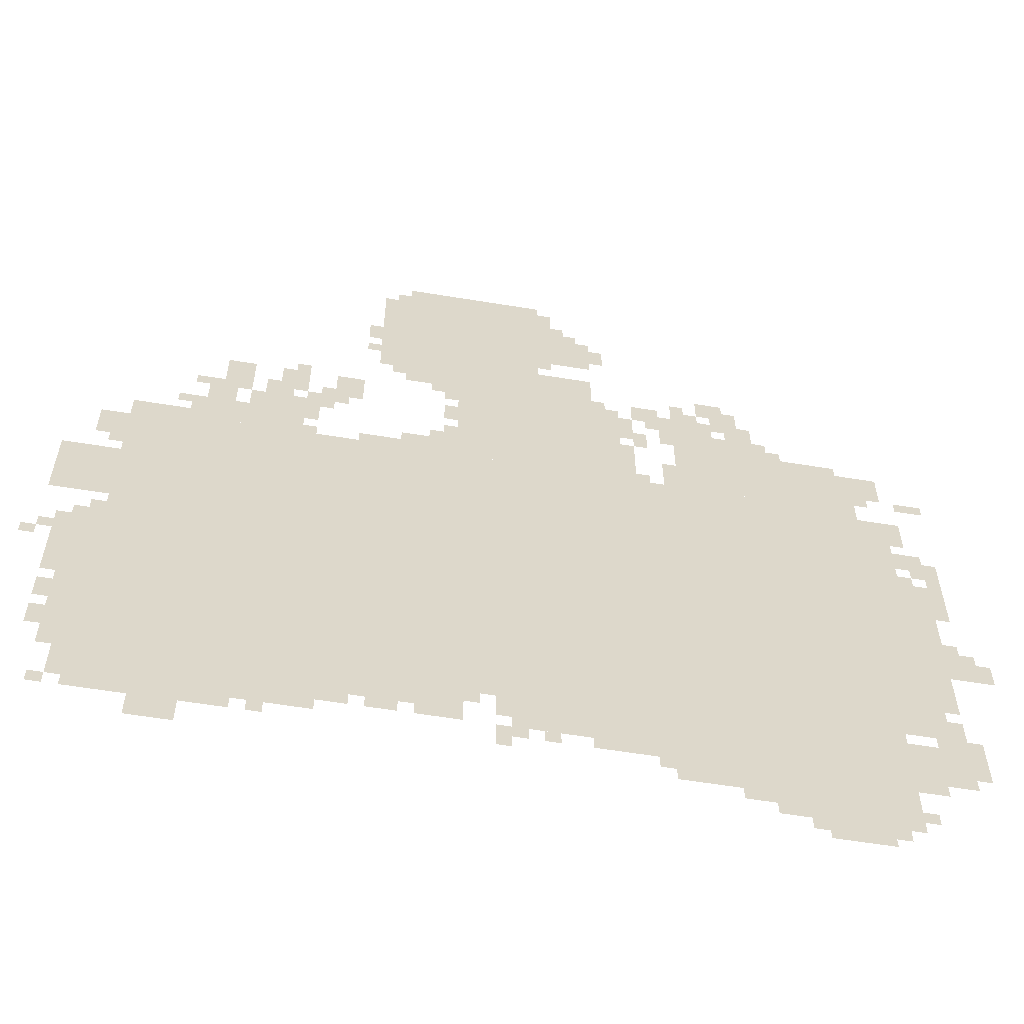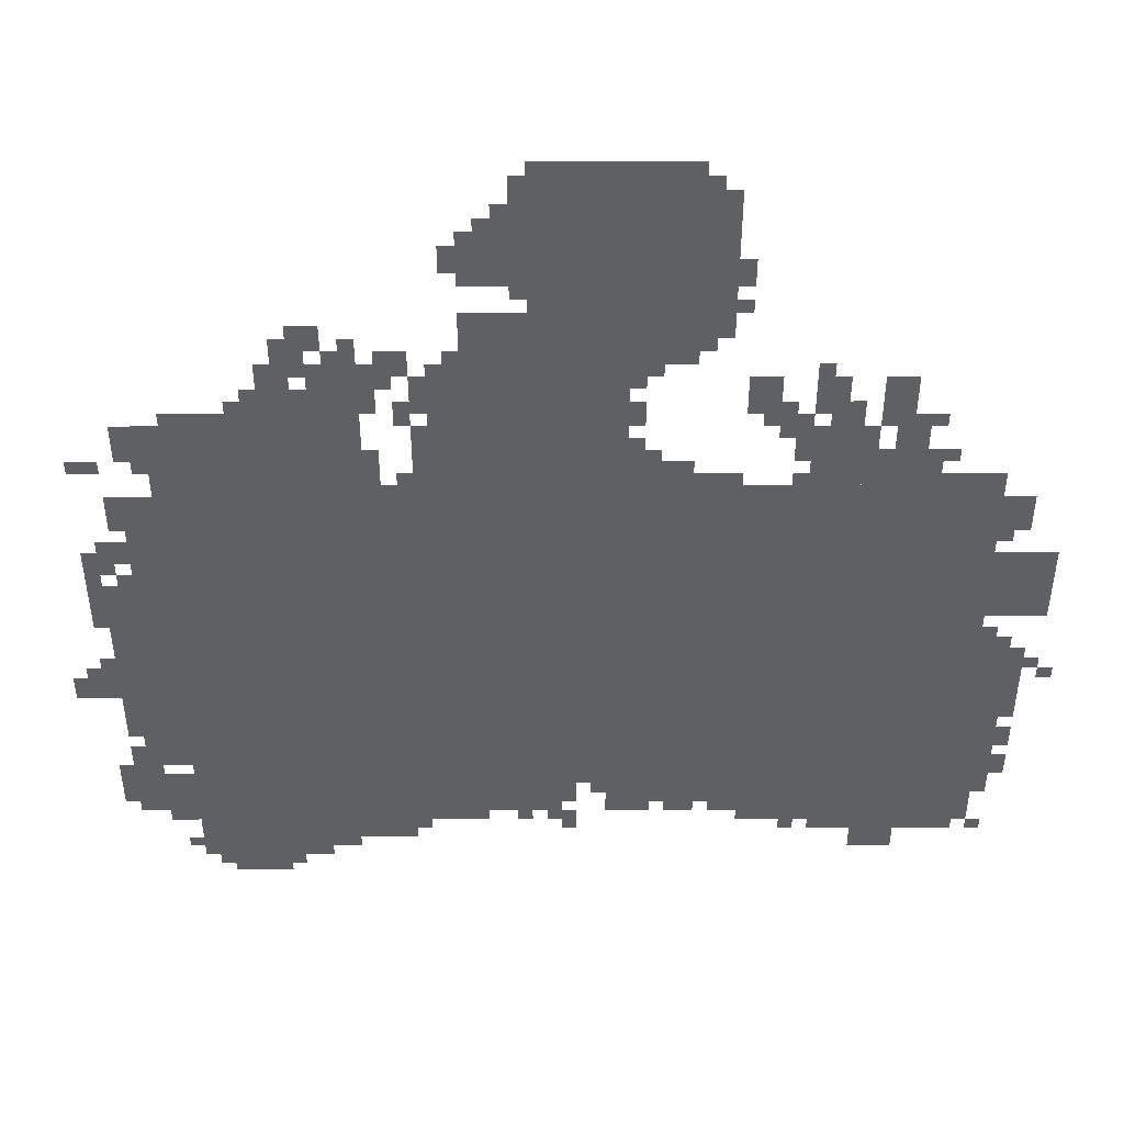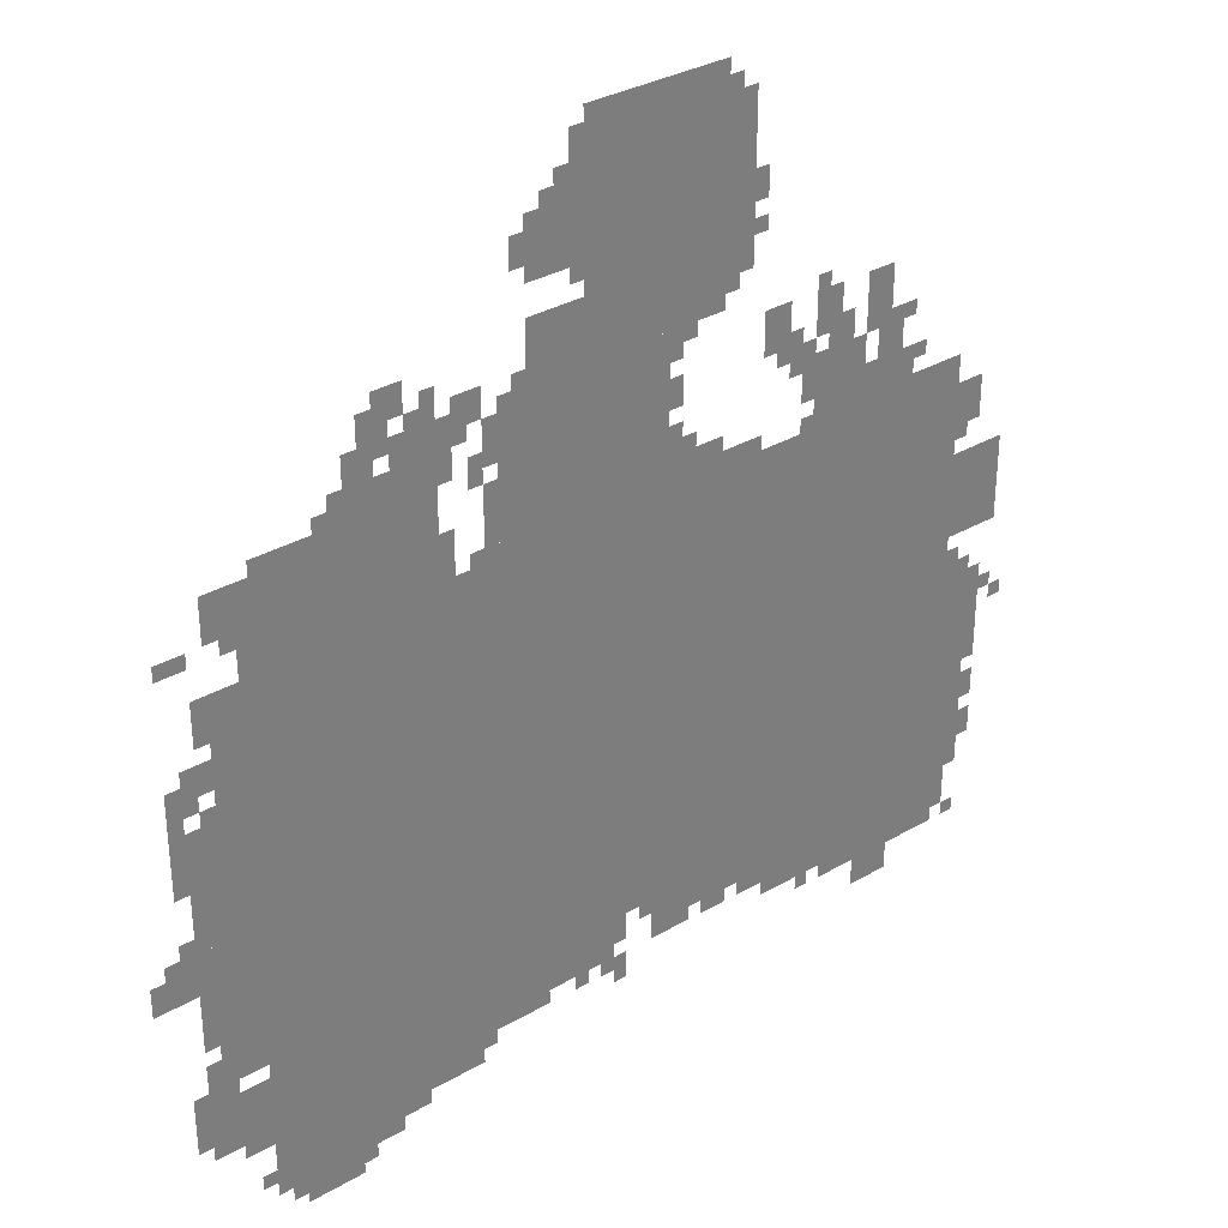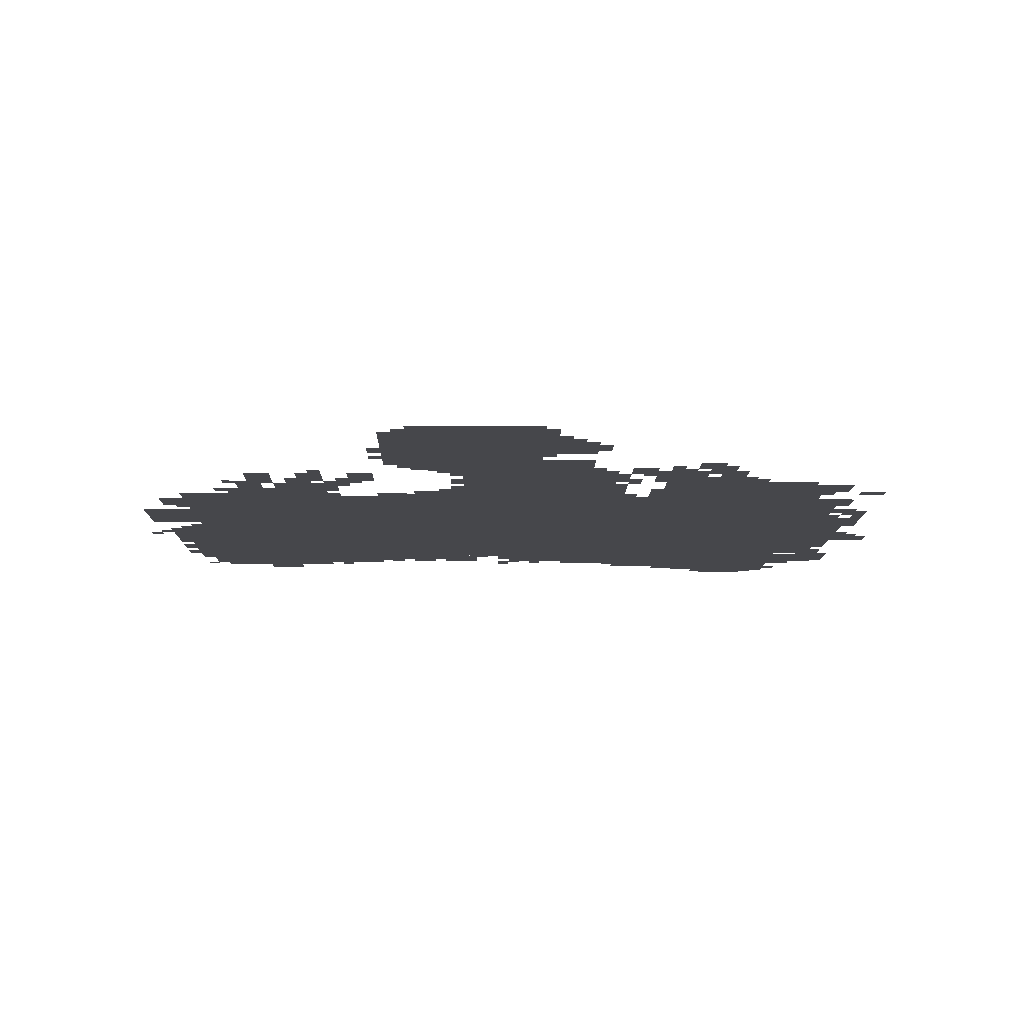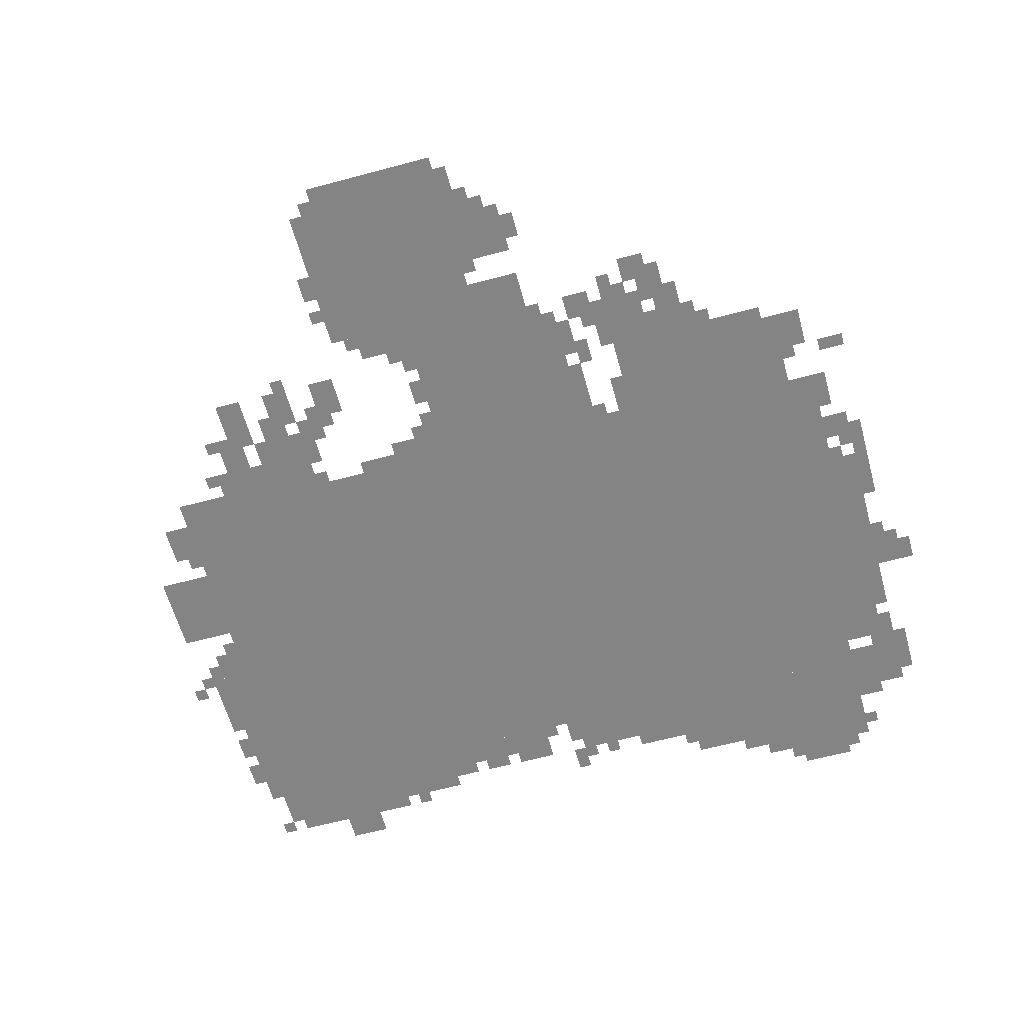
<metadata>
{"format":"obj","ext":"obj","renderer":"f3d","projection":"perspective","resolution":1024,"background":"white","views":[{"elev":-59.1,"azim":170.4,"up":"+Y"},{"elev":47.0,"azim":-0.1,"up":"+Y"},{"elev":32.6,"azim":-38.9,"up":"+Y"},{"elev":-10.8,"azim":179.2,"up":"+Z"},{"elev":-61.3,"azim":-164.7,"up":"+Z"}]}
</metadata>
<code>
g feiteliekaer-mesh
v -992 311 0
v -992 1239 0
v -1824 1239 0
v -1824 311 0
v -160 311 0
v -160 1239 0
v -992 1239 0
v -992 311 0
v -768 1559 0
v -768 2039 0
v -1088 2039 0
v -1088 1559 0
v -896 1239 0
v -896 1559 0
v -1280 1559 0
v -1280 1239 0
v -1408 1239 0
v -1408 1431 0
v -1792 1431 0
v -1792 1239 0
v -1344 119 0
v -1344 311 0
v -1600 311 0
v -1600 119 0
v -1600 119 0
v -1600 311 0
v -1824 311 0
v -1824 119 0
v -384 183 0
v -384 311 0
v -640 311 0
v -640 183 0
v -128 183 0
v -128 311 0
v -384 311 0
v -384 183 0
v -1824 663 0
v -1824 983 0
v -1920 983 0
v -1920 663 0
v -1824 375 0
v -1824 663 0
v -1920 663 0
v -1920 375 0
v -32 855 0
v -32 1047 0
v -160 1047 0
v -160 855 0
v -1088 1559 0
v -1088 1687 0
v -1216 1687 0
v -1216 1559 0
v -1088 1751 0
v -1088 1879 0
v -1216 1879 0
v -1216 1751 0
v -96 535 0
v -96 791 0
v -160 791 0
v -160 535 0
v -1376 1431 0
v -1376 1559 0
v -1504 1559 0
v -1504 1431 0
v -1824 247 0
v -1824 343 0
v -1984 343 0
v -1984 247 0
v -1024 215 0
v -1024 311 0
v -1184 311 0
v -1184 215 0
v -1184 215 0
v -1184 311 0
v -1344 311 0
v -1344 215 0
v -96 311 0
v -96 535 0
v -160 535 0
v -160 311 0
v -288 1239 0
v -288 1335 0
v -416 1335 0
v -416 1239 0
v -416 1239 0
v -416 1335 0
v -544 1335 0
v -544 1239 0
v -704 1783 0
v -704 1975 0
v -768 1975 0
v -768 1783 0
v -704 1623 0
v -704 1783 0
v -768 1783 0
v -768 1623 0
v -1536 55 0
v -1536 119 0
v -1696 119 0
v -1696 55 0
v -1792 1303 0
v -1792 1399 0
v -1888 1399 0
v -1888 1303 0
v -1632 0 0
v -1632 55 0
v -1760 55 0
v -1760 0 0
v -1536 1431 0
v -1536 1559 0
v -1600 1559 0
v -1600 1431 0
v -768 1239 0
v -768 1303 0
v -896 1303 0
v -896 1239 0
v -352 1399 0
v -352 1527 0
v -416 1527 0
v -416 1399 0
v -704 247 0
v -704 311 0
v -832 311 0
v -832 247 0
v -1920 695 0
v -1920 951 0
v -1952 951 0
v -1952 695 0
v -1824 1079 0
v -1824 1207 0
v -1888 1207 0
v -1888 1079 0
v -1696 55 0
v -1696 119 0
v -1824 119 0
v -1824 55 0
v -1920 471 0
v -1920 695 0
v -1952 695 0
v -1952 471 0
v -480 1431 0
v -480 1527 0
v -544 1527 0
v -544 1431 0
v -608 1431 0
v -608 1527 0
v -672 1527 0
v -672 1431 0
v -640 215 0
v -640 311 0
v -704 311 0
v -704 215 0
v -288 87 0
v -288 151 0
v -384 151 0
v -384 87 0
v -96 1111 0
v -96 1207 0
v -160 1207 0
v -160 1111 0
v -1952 599 0
v -1952 695 0
v -2016 695 0
v -2016 599 0
v -416 1335 0
v -416 1399 0
v -512 1399 0
v -512 1335 0
v -1824 983 0
v -1824 1079 0
v -1888 1079 0
v -1888 983 0
v -832 247 0
v -832 311 0
v -928 311 0
v -928 247 0
v -160 151 0
v -160 183 0
v -320 183 0
v -320 151 0
v -320 151 0
v -320 183 0
v -480 183 0
v -480 151 0
v -1824 183 0
v -1824 247 0
v -1888 247 0
v -1888 183 0
v -1888 1015 0
v -1888 1079 0
v -1952 1079 0
v -1952 1015 0
v -1472 1591 0
v -1472 1655 0
v -1536 1655 0
v -1536 1591 0
v -320 1335 0
v -320 1399 0
v -384 1399 0
v -384 1335 0
v -1312 1527 0
v -1312 1591 0
v -1376 1591 0
v -1376 1527 0
v -64 631 0
v -64 759 0
v -96 759 0
v -96 631 0
v -1952 919 0
v -1952 1047 0
v -1984 1047 0
v -1984 919 0
v -512 1335 0
v -512 1399 0
v -576 1399 0
v -576 1335 0
v -64 535 0
v -64 631 0
v -96 631 0
v -96 535 0
v -1952 823 0
v -1952 919 0
v -1984 919 0
v -1984 823 0
v -1280 1303 0
v -1280 1399 0
v -1312 1399 0
v -1312 1303 0
v -1184 183 0
v -1184 215 0
v -1280 215 0
v -1280 183 0
v -1600 1431 0
v -1600 1495 0
v -1632 1495 0
v -1632 1431 0
v -288 1399 0
v -288 1431 0
v -352 1431 0
v -352 1399 0
v -448 1399 0
v -448 1463 0
v -480 1463 0
v -480 1399 0
v -864 1399 0
v -864 1463 0
v -896 1463 0
v -896 1399 0
v -1312 1399 0
v -1312 1463 0
v -1344 1463 0
v -1344 1399 0
v -1408 1559 0
v -1408 1623 0
v -1440 1623 0
v -1440 1559 0
v -1536 1559 0
v -1536 1623 0
v -1568 1623 0
v -1568 1559 0
v -1504 1527 0
v -1504 1591 0
v -1536 1591 0
v -1536 1527 0
v -672 1751 0
v -672 1815 0
v -704 1815 0
v -704 1751 0
v -1504 1431 0
v -1504 1495 0
v -1536 1495 0
v -1536 1431 0
v -832 1527 0
v -832 1559 0
v -896 1559 0
v -896 1527 0
v -736 215 0
v -736 247 0
v -800 247 0
v -800 215 0
v -992 247 0
v -992 311 0
v -1024 311 0
v -1024 247 0
v -1888 215 0
v -1888 247 0
v -1952 247 0
v -1952 215 0
v -1472 87 0
v -1472 119 0
v -1536 119 0
v -1536 87 0
v -992 151 0
v -992 215 0
v -1024 215 0
v -1024 151 0
v -64 343 0
v -64 407 0
v -96 407 0
v -96 343 0
v -1792 1239 0
v -1792 1303 0
v -1824 1303 0
v -1824 1239 0
v -864 1303 0
v -864 1367 0
v -896 1367 0
v -896 1303 0
v -1920 1271 0
v -1920 1303 0
v -1984 1303 0
v -1984 1271 0
v -64 439 0
v -64 503 0
v -96 503 0
v -96 439 0
v -2016 599 0
v -2016 663 0
v -2047 663 0
v -2047 599 0
v -1280 1463 0
v -1280 1527 0
v -1312 1527 0
v -1312 1463 0
v -224 1239 0
v -224 1271 0
v -288 1271 0
v -288 1239 0
v -1376 1271 0
v -1376 1335 0
v -1408 1335 0
v -1408 1271 0
v -576 1399 0
v -576 1463 0
v -608 1463 0
v -608 1399 0
v -160 1239 0
v -160 1271 0
v -224 1271 0
v -224 1239 0
v -1280 183 0
v -1280 215 0
v -1344 215 0
v -1344 183 0
v -1280 1239 0
v -1280 1303 0
v -1312 1303 0
v -1312 1239 0
v -1088 1879 0
v -1088 1943 0
v -1120 1943 0
v -1120 1879 0
v -1088 1943 0
v -1088 2007 0
v -1120 2007 0
v -1120 1943 0
v -672 1239 0
v -672 1271 0
v -736 1271 0
v -736 1239 0
v -1888 1143 0
v -1888 1207 0
v -1920 1207 0
v -1920 1143 0
v -1920 375 0
v -1920 439 0
v -1952 439 0
v -1952 375 0
v -1216 1783 0
v -1216 1847 0
v -1248 1847 0
v -1248 1783 0
v -832 215 0
v -832 247 0
v -896 247 0
v -896 215 0
v -1120 1879 0
v -1120 1943 0
v -1152 1943 0
v -1152 1879 0
v -1888 343 0
v -1888 375 0
v -1920 375 0
v -1920 343 0
v 0 663 0
v 0 695 0
v -32 695 0
v -32 663 0
v -1952 695 0
v -1952 727 0
v -1984 727 0
v -1984 695 0
v -32 695 0
v -32 727 0
v -64 727 0
v -64 695 0
v -128 791 0
v -128 823 0
v -160 823 0
v -160 791 0
v -544 1239 0
v -544 1271 0
v -576 1271 0
v -576 1239 0
v -1824 1271 0
v -1824 1303 0
v -1856 1303 0
v -1856 1271 0
v -832 1303 0
v -832 1335 0
v -864 1335 0
v -864 1303 0
v -1920 983 0
v -1920 1015 0
v -1952 1015 0
v -1952 983 0
v -128 1079 0
v -128 1111 0
v -160 1111 0
v -160 1079 0
v -1312 1239 0
v -1312 1271 0
v -1344 1271 0
v -1344 1239 0
v -1760 23 0
v -1760 55 0
v -1792 55 0
v -1792 23 0
v -512 151 0
v -512 183 0
v -544 183 0
v -544 151 0
v -1600 23 0
v -1600 55 0
v -1632 55 0
v -1632 23 0
v -1824 87 0
v -1824 119 0
v -1856 119 0
v -1856 87 0
v -1312 151 0
v -1312 183 0
v -1344 183 0
v -1344 151 0
v -96 151 0
v -96 183 0
v -128 183 0
v -128 151 0
v -96 279 0
v -96 311 0
v -128 311 0
v -128 279 0
v -1952 343 0
v -1952 375 0
v -1984 375 0
v -1984 343 0
v -928 279 0
v -928 311 0
v -960 311 0
v -960 279 0
v -1088 183 0
v -1088 215 0
v -1120 215 0
v -1120 183 0
v -1024 183 0
v -1024 215 0
v -1056 215 0
v -1056 183 0
v -544 1303 0
v -544 1335 0
v -576 1335 0
v -576 1303 0
v -736 1975 0
v -736 2007 0
v -768 2007 0
v -768 1975 0
v -896 215 0
v -896 247 0
v -928 247 0
v -928 215 0
v -1152 1879 0
v -1152 1911 0
v -1184 1911 0
v -1184 1879 0
v -672 1687 0
v -672 1719 0
v -704 1719 0
v -704 1687 0
v -1088 1719 0
v -1088 1751 0
v -1120 1751 0
v -1120 1719 0
v -1920 343 0
v -1920 375 0
v -1952 375 0
v -1952 343 0
v -576 1367 0
v -576 1399 0
v -608 1399 0
v -608 1367 0
v -1280 1431 0
v -1280 1463 0
v -1312 1463 0
v -1312 1431 0
v -1376 1239 0
v -1376 1271 0
v -1408 1271 0
v -1408 1239 0
v -1888 1111 0
v -1888 1143 0
v -1920 1143 0
v -1920 1111 0
v -736 1239 0
v -736 1271 0
v -768 1271 0
v -768 1239 0
v -480 1399 0
v -480 1431 0
v -512 1431 0
v -512 1399 0
v -1632 1431 0
v -1632 1463 0
v -1664 1463 0
v -1664 1431 0
v -544 1399 0
v -544 1431 0
v -576 1431 0
v -576 1399 0
v -256 1303 0
v -256 1335 0
v -288 1335 0
v -288 1303 0
v -608 1399 0
v -608 1431 0
v -640 1431 0
v -640 1399 0
v -1344 1495 0
v -1344 1527 0
v -1376 1527 0
v -1376 1495 0
v -1216 1559 0
v -1216 1591 0
v -1248 1591 0
v -1248 1559 0
v -736 1591 0
v -736 1623 0
v -768 1623 0
v -768 1591 0
v -1440 1559 0
v -1440 1591 0
v -1472 1591 0
v -1472 1559 0
v -864 1495 0
v -864 1527 0
v -896 1527 0
v -896 1495 0
v -512 1527 0
v -512 1559 0
v -544 1559 0
v -544 1527 0
g feiteliekaer-mesh_0
f 3 2 1
f 1 4 3
f 7 6 5
f 5 8 7
f 11 10 9
f 9 12 11
f 15 14 13
f 13 16 15
f 19 18 17
f 17 20 19
f 23 22 21
f 21 24 23
f 27 26 25
f 25 28 27
f 31 30 29
f 29 32 31
f 35 34 33
f 33 36 35
f 39 38 37
f 37 40 39
f 43 42 41
f 41 44 43
f 47 46 45
f 45 48 47
f 51 50 49
f 49 52 51
f 55 54 53
f 53 56 55
f 59 58 57
f 57 60 59
f 63 62 61
f 61 64 63
f 67 66 65
f 65 68 67
f 71 70 69
f 69 72 71
f 75 74 73
f 73 76 75
f 79 78 77
f 77 80 79
f 83 82 81
f 81 84 83
f 87 86 85
f 85 88 87
f 91 90 89
f 89 92 91
f 95 94 93
f 93 96 95
f 99 98 97
f 97 100 99
f 103 102 101
f 101 104 103
f 107 106 105
f 105 108 107
f 111 110 109
f 109 112 111
f 115 114 113
f 113 116 115
f 119 118 117
f 117 120 119
f 123 122 121
f 121 124 123
f 127 126 125
f 125 128 127
f 131 130 129
f 129 132 131
f 135 134 133
f 133 136 135
f 139 138 137
f 137 140 139
f 143 142 141
f 141 144 143
f 147 146 145
f 145 148 147
f 151 150 149
f 149 152 151
f 155 154 153
f 153 156 155
f 159 158 157
f 157 160 159
f 163 162 161
f 161 164 163
f 167 166 165
f 165 168 167
f 171 170 169
f 169 172 171
f 175 174 173
f 173 176 175
f 179 178 177
f 177 180 179
f 183 182 181
f 181 184 183
f 187 186 185
f 185 188 187
f 191 190 189
f 189 192 191
f 195 194 193
f 193 196 195
f 199 198 197
f 197 200 199
f 203 202 201
f 201 204 203
f 207 206 205
f 205 208 207
f 211 210 209
f 209 212 211
f 215 214 213
f 213 216 215
f 219 218 217
f 217 220 219
f 223 222 221
f 221 224 223
f 227 226 225
f 225 228 227
f 231 230 229
f 229 232 231
f 235 234 233
f 233 236 235
f 239 238 237
f 237 240 239
f 243 242 241
f 241 244 243
f 247 246 245
f 245 248 247
f 251 250 249
f 249 252 251
f 255 254 253
f 253 256 255
f 259 258 257
f 257 260 259
f 263 262 261
f 261 264 263
f 267 266 265
f 265 268 267
f 271 270 269
f 269 272 271
f 275 274 273
f 273 276 275
f 279 278 277
f 277 280 279
f 283 282 281
f 281 284 283
f 287 286 285
f 285 288 287
f 291 290 289
f 289 292 291
f 295 294 293
f 293 296 295
f 299 298 297
f 297 300 299
f 303 302 301
f 301 304 303
f 307 306 305
f 305 308 307
f 311 310 309
f 309 312 311
f 315 314 313
f 313 316 315
f 319 318 317
f 317 320 319
f 323 322 321
f 321 324 323
f 327 326 325
f 325 328 327
f 331 330 329
f 329 332 331
f 335 334 333
f 333 336 335
f 339 338 337
f 337 340 339
f 343 342 341
f 341 344 343
f 347 346 345
f 345 348 347
f 351 350 349
f 349 352 351
f 355 354 353
f 353 356 355
f 359 358 357
f 357 360 359
f 363 362 361
f 361 364 363
f 367 366 365
f 365 368 367
f 371 370 369
f 369 372 371
f 375 374 373
f 373 376 375
f 379 378 377
f 377 380 379
f 383 382 381
f 381 384 383
f 387 386 385
f 385 388 387
f 391 390 389
f 389 392 391
f 395 394 393
f 393 396 395
f 399 398 397
f 397 400 399
f 403 402 401
f 401 404 403
f 407 406 405
f 405 408 407
f 411 410 409
f 409 412 411
f 415 414 413
f 413 416 415
f 419 418 417
f 417 420 419
f 423 422 421
f 421 424 423
f 427 426 425
f 425 428 427
f 431 430 429
f 429 432 431
f 435 434 433
f 433 436 435
f 439 438 437
f 437 440 439
f 443 442 441
f 441 444 443
f 447 446 445
f 445 448 447
f 451 450 449
f 449 452 451
f 455 454 453
f 453 456 455
f 459 458 457
f 457 460 459
f 463 462 461
f 461 464 463
f 467 466 465
f 465 468 467
f 471 470 469
f 469 472 471
f 475 474 473
f 473 476 475
f 479 478 477
f 477 480 479
f 483 482 481
f 481 484 483
f 487 486 485
f 485 488 487
f 491 490 489
f 489 492 491
f 495 494 493
f 493 496 495
f 499 498 497
f 497 500 499
f 503 502 501
f 501 504 503
f 507 506 505
f 505 508 507
f 511 510 509
f 509 512 511
f 515 514 513
f 513 516 515
f 519 518 517
f 517 520 519
f 523 522 521
f 521 524 523
f 527 526 525
f 525 528 527
f 531 530 529
f 529 532 531
f 535 534 533
f 533 536 535
f 539 538 537
f 537 540 539
f 543 542 541
f 541 544 543
f 547 546 545
f 545 548 547
f 551 550 549
f 549 552 551
f 555 554 553
f 553 556 555
f 559 558 557
f 557 560 559

</code>
